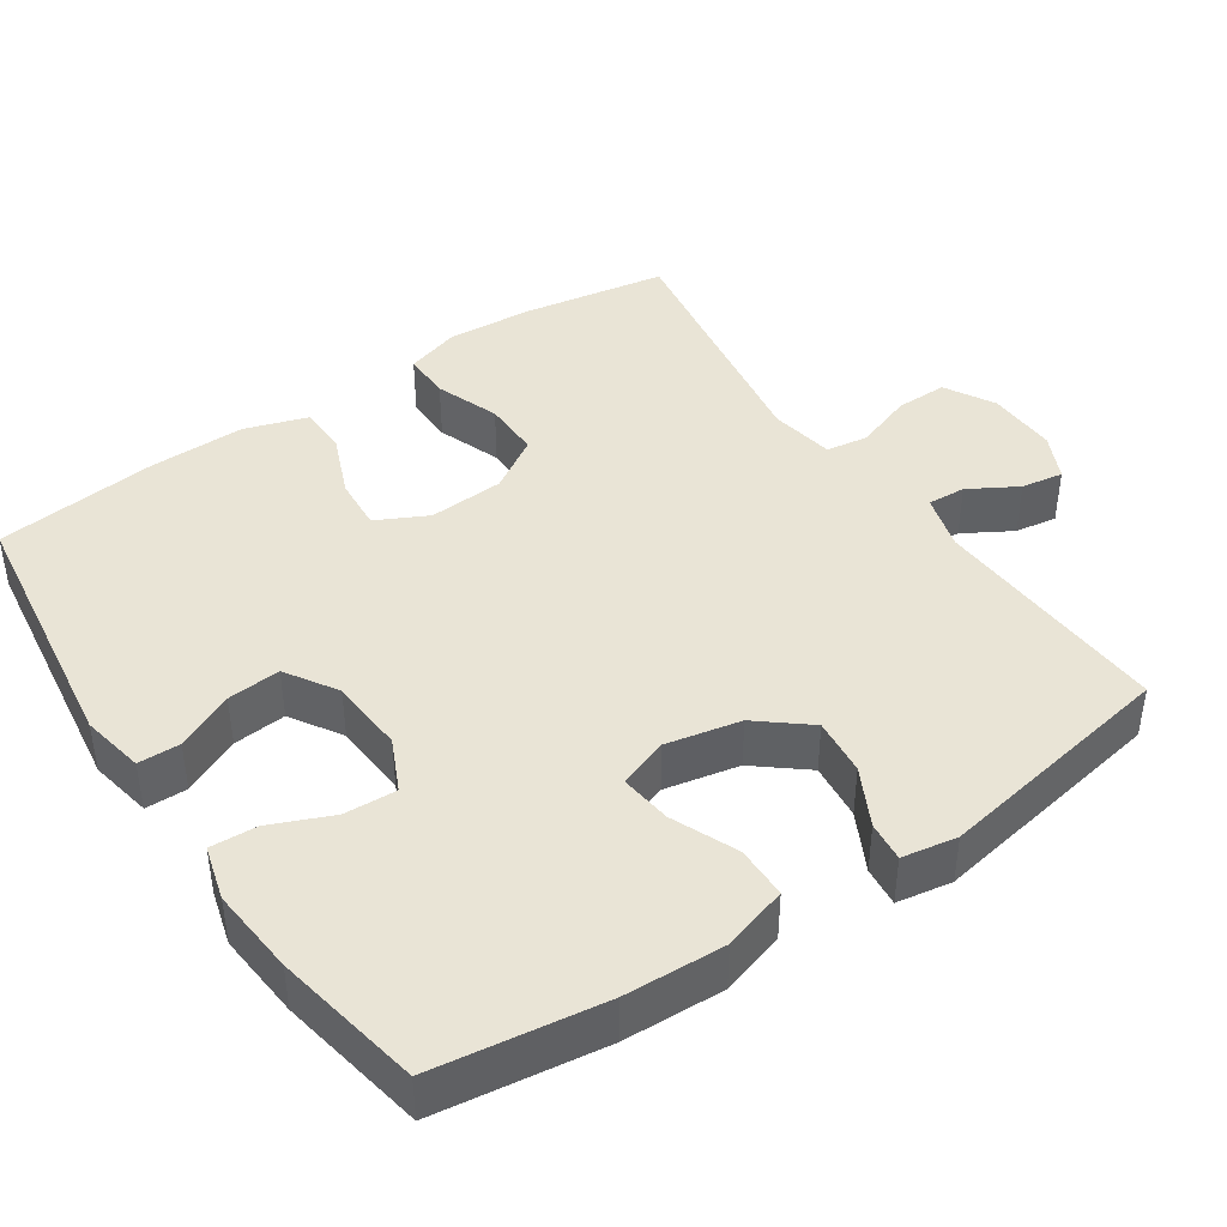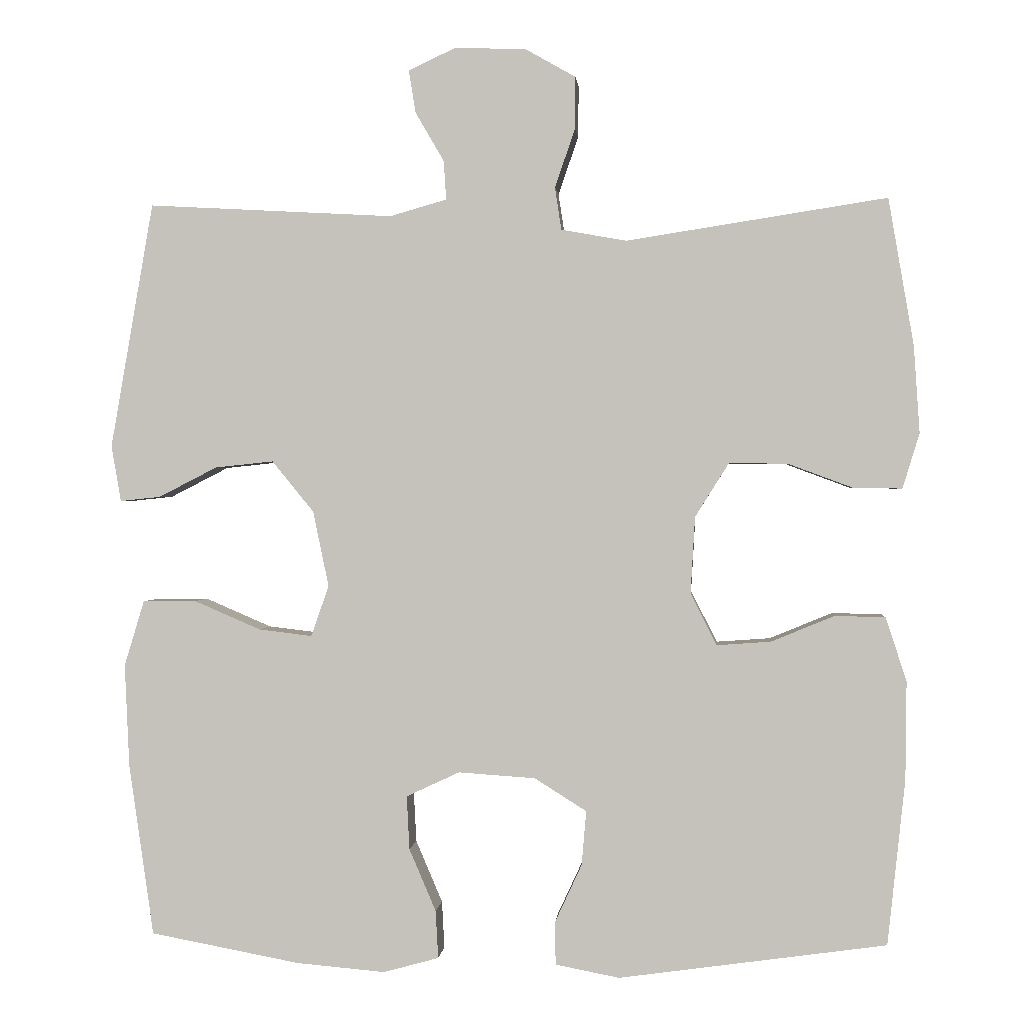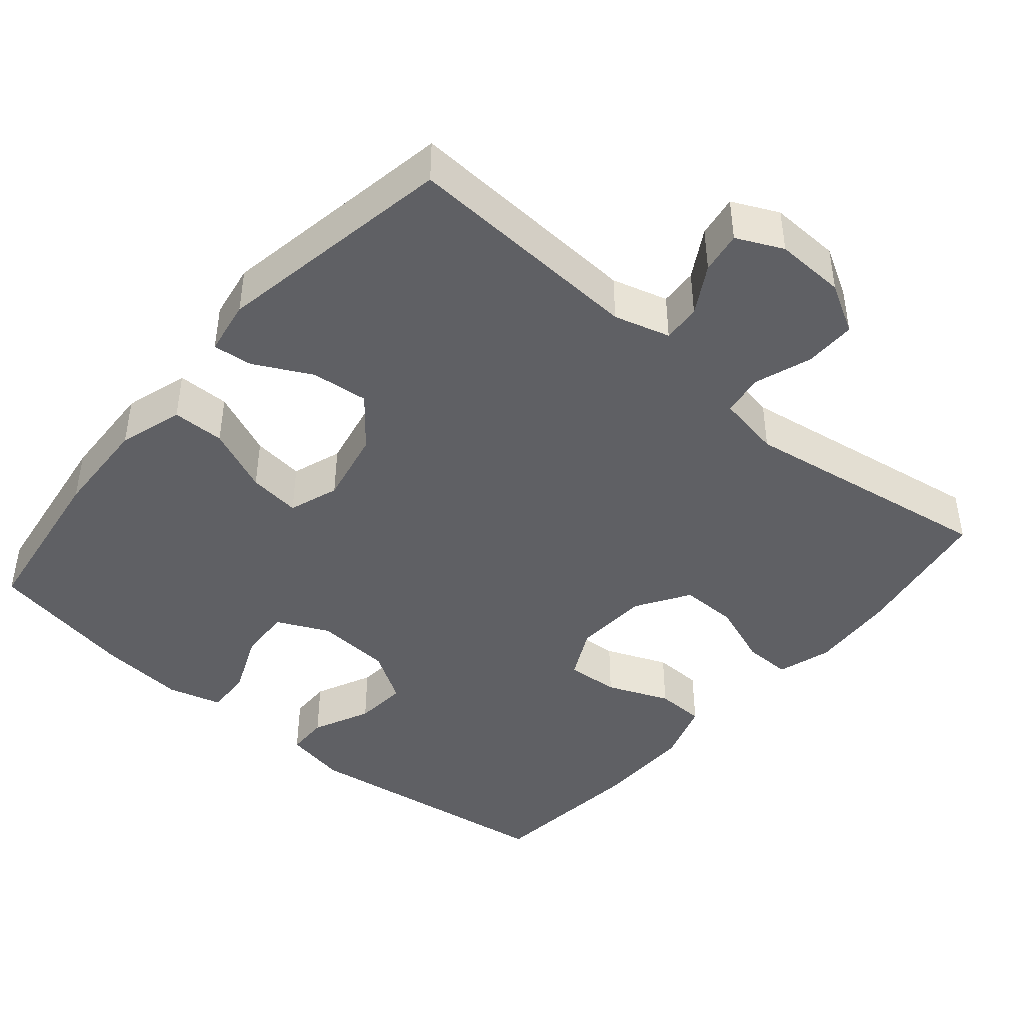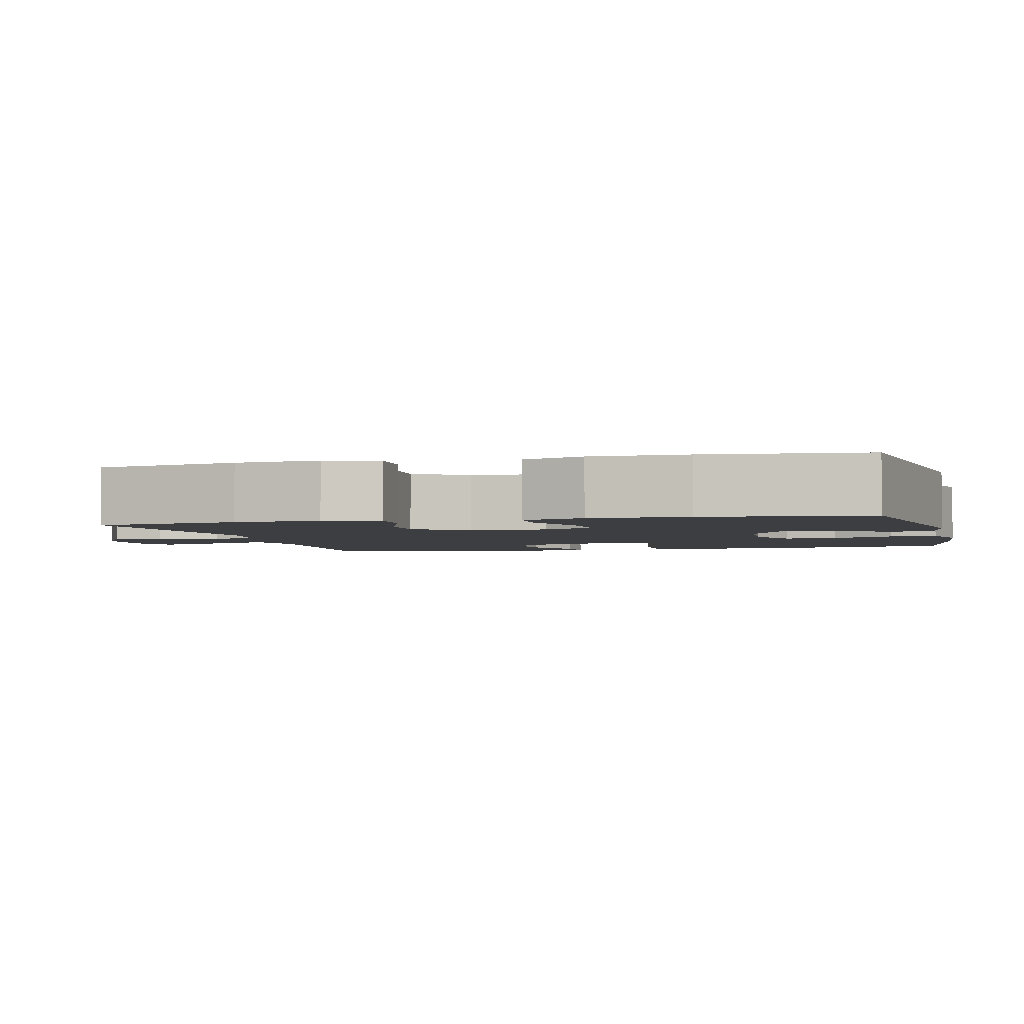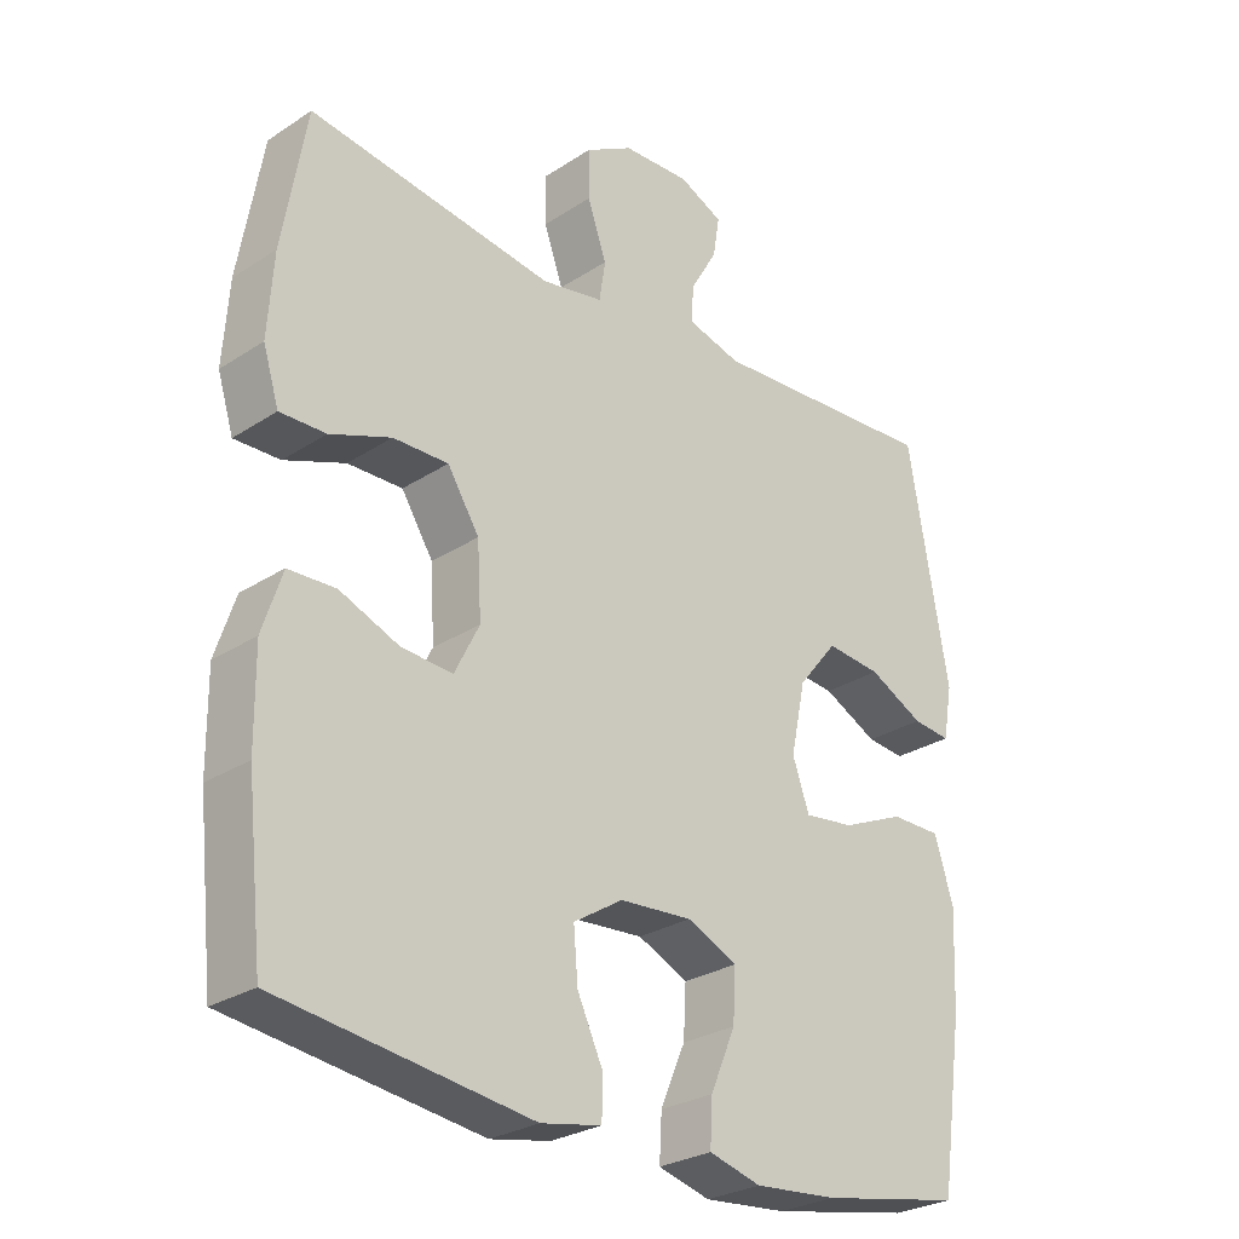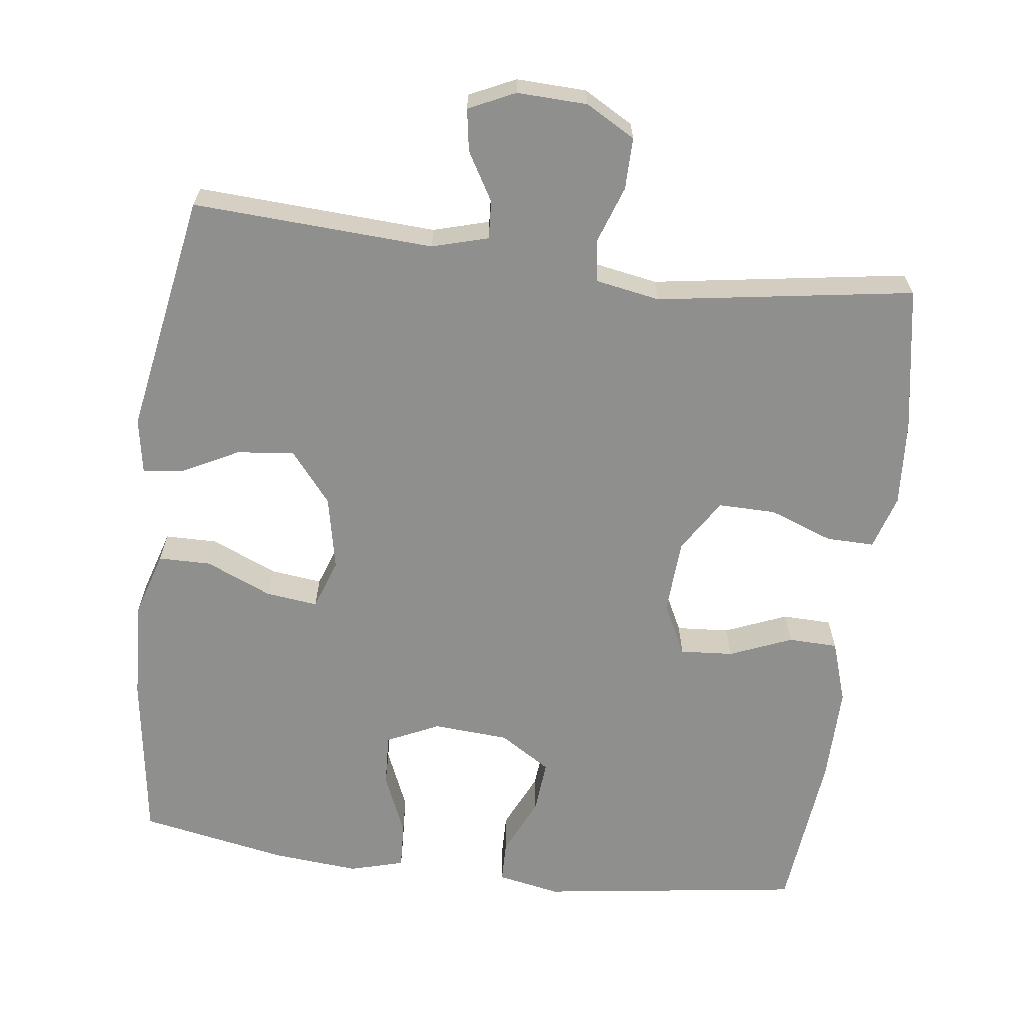
<metadata>
{"format":"obj","ext":"obj","renderer":"f3d","projection":"perspective","resolution":1024,"background":"white","views":[{"elev":42.7,"azim":-124.1,"up":"+Y"},{"elev":0.5,"azim":4.9,"up":"+Z"},{"elev":-43.8,"azim":-40.4,"up":"+Y"},{"elev":-3.0,"azim":104.2,"up":"+Y"},{"elev":-27.3,"azim":135.1,"up":"+Z"},{"elev":-65.1,"azim":-7.3,"up":"+Y"}]}
</metadata>
<code>
o path9028
v -0.2896 0.0375 -0.5586
v -0.1704 0.0375 -0.5689
v -0.0961 0.0375 -0.5483
v -0.09953 0.0375 -0.4843
v -0.1355 0.0375 -0.4001
v -0.1392 0.0375 -0.3281
v -0.06763 0.0375 -0.2946
v 0.03582 0.0375 -0.3016
v 0.1059 0.0375 -0.3455
v 0.0998 0.0375 -0.4185
v 0.06327 0.0375 -0.4973
v 0.06449 0.0375 -0.5546
v 0.1506 0.0375 -0.5711
v 0.5103 0.0375 -0.5209
v 0.5341 0.0375 -0.2986
v 0.5355 0.0375 -0.1661
v 0.5076 0.0375 -0.08085
v 0.44 0.0375 -0.07901
v 0.3548 0.0375 -0.1142
v 0.2821 0.0375 -0.1194
v 0.2468 0.0375 -0.04946
v 0.2527 0.0375 0.05364
v 0.2982 0.0375 0.1261
v 0.377 0.0375 0.1253
v 0.4641 0.0375 0.09287
v 0.5296 0.0375 0.0918
v 0.5523 0.0375 0.1659
v 0.5443 0.0375 0.2832
v 0.5103 0.0375 0.481
v 0.1598 0.0375 0.4267
v 0.07204 0.0375 0.4423
v 0.06327 0.0375 0.4998
v 0.09049 0.0375 0.5783
v 0.09116 0.0375 0.6487
v 0.02334 0.0375 0.6872
v -0.07267 0.0375 0.6905
v -0.136 0.0375 0.6607
v -0.1266 0.0375 0.6032
v -0.08812 0.0375 0.5371
v -0.08487 0.0375 0.4848
v -0.1616 0.0375 0.463
v -0.4913 0.0375 0.481
v -0.5488 0.0375 0.1503
v -0.5358 0.0375 0.07477
v -0.4814 0.0375 0.08053
v -0.4027 0.0375 0.1209
v -0.3242 0.0375 0.1291
v -0.2681 0.0375 0.06026
v -0.2468 0.0375 -0.04147
v -0.2707 0.0375 -0.1099
v -0.3421 0.0375 -0.1013
v -0.432 0.0375 -0.06267
v -0.5039 0.0375 -0.06343
v -0.5307 0.0375 -0.1516
v -0.5245 0.0375 -0.2894
v -0.4913 0.0375 -0.5209
v -0.2896 -0.0375 -0.5586
v -0.1704 -0.0375 -0.5689
v -0.0961 -0.0375 -0.5483
v -0.09953 -0.0375 -0.4843
v -0.1355 -0.0375 -0.4001
v -0.1392 -0.0375 -0.3281
v -0.06763 -0.0375 -0.2946
v 0.03582 -0.0375 -0.3016
v 0.1059 -0.0375 -0.3455
v 0.0998 -0.0375 -0.4185
v 0.06327 -0.0375 -0.4973
v 0.06449 -0.0375 -0.5546
v 0.1506 -0.0375 -0.5711
v 0.5103 -0.0375 -0.5209
v 0.5341 -0.0375 -0.2986
v 0.5355 -0.0375 -0.1661
v 0.5076 -0.0375 -0.08085
v 0.44 -0.0375 -0.07901
v 0.3548 -0.0375 -0.1142
v 0.2821 -0.0375 -0.1194
v 0.2468 -0.0375 -0.04946
v 0.2527 -0.0375 0.05364
v 0.2982 -0.0375 0.1261
v 0.377 -0.0375 0.1253
v 0.4641 -0.0375 0.09287
v 0.5296 -0.0375 0.0918
v 0.5523 -0.0375 0.1659
v 0.5443 -0.0375 0.2832
v 0.5103 -0.0375 0.481
v 0.1598 -0.0375 0.4267
v 0.07204 -0.0375 0.4423
v 0.06327 -0.0375 0.4998
v 0.09049 -0.0375 0.5783
v 0.09116 -0.0375 0.6487
v 0.02334 -0.0375 0.6872
v -0.07267 -0.0375 0.6905
v -0.136 -0.0375 0.6607
v -0.1266 -0.0375 0.6032
v -0.08812 -0.0375 0.5371
v -0.08487 -0.0375 0.4848
v -0.1616 -0.0375 0.463
v -0.4913 -0.0375 0.481
v -0.5488 -0.0375 0.1503
v -0.5358 -0.0375 0.07477
v -0.4814 -0.0375 0.08053
v -0.4027 -0.0375 0.1209
v -0.3242 -0.0375 0.1291
v -0.2681 -0.0375 0.06026
v -0.2468 -0.0375 -0.04147
v -0.2707 -0.0375 -0.1099
v -0.3421 -0.0375 -0.1013
v -0.432 -0.0375 -0.06267
v -0.5039 -0.0375 -0.06343
v -0.5307 -0.0375 -0.1516
v -0.5245 -0.0375 -0.2894
v -0.4913 -0.0375 -0.5209
v -0.5488 0.0375 0.1503
v -0.5358 0.0375 0.07477
v -0.5358 0.0375 0.07477
v -0.4814 0.0375 0.08053
v -0.5039 0.0375 -0.06343
v -0.5039 0.0375 -0.06343
v -0.5307 0.0375 -0.1516
v -0.5245 0.0375 -0.2894
v -0.4913 0.0375 0.481
v -0.4913 0.0375 0.481
v -0.432 0.0375 -0.06267
v -0.4913 0.0375 -0.5209
v -0.4913 0.0375 -0.5209
v -0.4027 0.0375 0.1209
v -0.3421 0.0375 -0.1013
v -0.3242 0.0375 0.1291
v -0.2896 0.0375 -0.5586
v -0.2707 0.0375 -0.1099
v -0.2707 0.0375 -0.1099
v -0.2681 0.0375 0.06026
v -0.1704 0.0375 -0.5689
v -0.1616 0.0375 0.463
v -0.2468 0.0375 -0.04147
v -0.1355 0.0375 -0.4001
v -0.1392 0.0375 -0.3281
v -0.1392 0.0375 -0.3281
v -0.0961 0.0375 -0.5483
v -0.0961 0.0375 -0.5483
v -0.08487 0.0375 0.4848
v -0.08487 0.0375 0.4848
v -0.06763 0.0375 -0.2946
v -0.07267 0.0375 0.6905
v -0.136 0.0375 0.6607
v -0.136 0.0375 0.6607
v -0.1266 0.0375 0.6032
v -0.09953 0.0375 -0.4843
v -0.08812 0.0375 0.5371
v 0.02334 0.0375 0.6872
v 0.03582 0.0375 -0.3016
v 0.09116 0.0375 0.6487
v 0.09116 0.0375 0.6487
v 0.1059 0.0375 -0.3455
v 0.1059 0.0375 -0.3455
v 0.09049 0.0375 0.5783
v 0.06327 0.0375 0.4998
v 0.07204 0.0375 0.4423
v 0.07204 0.0375 0.4423
v 0.0998 0.0375 -0.4185
v 0.06327 0.0375 -0.4973
v 0.06449 0.0375 -0.5546
v 0.06449 0.0375 -0.5546
v 0.1506 0.0375 -0.5711
v 0.1598 0.0375 0.4267
v 0.2468 0.0375 -0.04946
v 0.2527 0.0375 0.05364
v 0.2821 0.0375 -0.1194
v 0.2821 0.0375 -0.1194
v 0.2982 0.0375 0.1261
v 0.3548 0.0375 -0.1142
v 0.377 0.0375 0.1253
v 0.44 0.0375 -0.07901
v 0.4641 0.0375 0.09287
v 0.5103 0.0375 0.481
v 0.5103 0.0375 0.481
v 0.5076 0.0375 -0.08085
v 0.5076 0.0375 -0.08085
v 0.5296 0.0375 0.0918
v 0.5296 0.0375 0.0918
v 0.5103 0.0375 -0.5209
v 0.5103 0.0375 -0.5209
v 0.5355 0.0375 -0.1661
v 0.5341 0.0375 -0.2986
v 0.5443 0.0375 0.2832
v 0.5523 0.0375 0.1659
v -0.5488 -0.0375 0.1503
v -0.5358 -0.0375 0.07477
v -0.5358 -0.0375 0.07477
v -0.4814 -0.0375 0.08053
v -0.5039 -0.0375 -0.06343
v -0.5039 -0.0375 -0.06343
v -0.5307 -0.0375 -0.1516
v -0.5245 -0.0375 -0.2894
v -0.4913 -0.0375 0.481
v -0.4913 -0.0375 0.481
v -0.432 -0.0375 -0.06267
v -0.4913 -0.0375 -0.5209
v -0.4913 -0.0375 -0.5209
v -0.4027 -0.0375 0.1209
v -0.3421 -0.0375 -0.1013
v -0.3242 -0.0375 0.1291
v -0.2896 -0.0375 -0.5586
v -0.2707 -0.0375 -0.1099
v -0.2707 -0.0375 -0.1099
v -0.2681 -0.0375 0.06026
v -0.1704 -0.0375 -0.5689
v -0.1616 -0.0375 0.463
v -0.2468 -0.0375 -0.04147
v -0.1355 -0.0375 -0.4001
v -0.1392 -0.0375 -0.3281
v -0.1392 -0.0375 -0.3281
v -0.0961 -0.0375 -0.5483
v -0.0961 -0.0375 -0.5483
v -0.08487 -0.0375 0.4848
v -0.08487 -0.0375 0.4848
v -0.06763 -0.0375 -0.2946
v -0.07267 -0.0375 0.6905
v -0.136 -0.0375 0.6607
v -0.136 -0.0375 0.6607
v -0.1266 -0.0375 0.6032
v -0.09953 -0.0375 -0.4843
v -0.08812 -0.0375 0.5371
v 0.02334 -0.0375 0.6872
v 0.03582 -0.0375 -0.3016
v 0.09116 -0.0375 0.6487
v 0.09116 -0.0375 0.6487
v 0.1059 -0.0375 -0.3455
v 0.1059 -0.0375 -0.3455
v 0.09049 -0.0375 0.5783
v 0.06327 -0.0375 0.4998
v 0.07204 -0.0375 0.4423
v 0.07204 -0.0375 0.4423
v 0.0998 -0.0375 -0.4185
v 0.06327 -0.0375 -0.4973
v 0.06449 -0.0375 -0.5546
v 0.06449 -0.0375 -0.5546
v 0.1506 -0.0375 -0.5711
v 0.1598 -0.0375 0.4267
v 0.2468 -0.0375 -0.04946
v 0.2527 -0.0375 0.05364
v 0.2821 -0.0375 -0.1194
v 0.2821 -0.0375 -0.1194
v 0.2982 -0.0375 0.1261
v 0.3548 -0.0375 -0.1142
v 0.377 -0.0375 0.1253
v 0.44 -0.0375 -0.07901
v 0.4641 -0.0375 0.09287
v 0.5103 -0.0375 0.481
v 0.5103 -0.0375 0.481
v 0.5076 -0.0375 -0.08085
v 0.5076 -0.0375 -0.08085
v 0.5296 -0.0375 0.0918
v 0.5296 -0.0375 0.0918
v 0.5103 -0.0375 -0.5209
v 0.5103 -0.0375 -0.5209
v 0.5355 -0.0375 -0.1661
v 0.5341 -0.0375 -0.2986
v 0.5443 -0.0375 0.2832
v 0.5523 -0.0375 0.1659
f 249 239 259
f 232 208 206
f 224 223 230
f 211 194 203
f 211 204 201
f 240 225 242
f 224 218 223
f 215 231 223
f 210 207 222
f 190 187 188
f 245 242 258
f 248 260 246
f 238 234 235
f 200 195 187
f 232 215 208
f 241 232 206
f 206 208 202
f 200 187 190
f 251 247 257
f 203 210 211
f 255 234 238
f 258 242 228
f 211 201 194
f 244 239 241
f 240 209 217
f 257 245 258
f 230 223 231
f 226 224 230
f 217 204 211
f 221 218 219
f 231 215 232
f 241 209 240
f 253 260 248
f 260 259 246
f 202 195 200
f 242 225 228
f 217 209 204
f 240 217 225
f 208 195 202
f 193 201 197
f 222 207 213
f 193 197 191
f 239 232 241
f 241 206 209
f 258 228 255
f 228 234 255
f 259 239 246
f 207 210 203
f 223 218 221
f 203 194 198
f 246 239 244
f 194 201 193
f 238 235 236
f 257 247 245
f 43 115 189 99
f 44 45 101 100
f 118 54 110 192
f 54 55 111 110
f 122 43 99 196
f 52 53 109 108
f 55 125 199 111
f 45 46 102 101
f 51 52 108 107
f 46 47 103 102
f 56 1 57 112
f 131 51 107 205
f 47 48 104 103
f 1 2 58 57
f 41 42 98 97
f 49 50 106 105
f 48 49 105 104
f 5 138 212 61
f 2 140 214 58
f 142 41 97 216
f 6 7 63 62
f 36 146 220 92
f 37 38 94 93
f 4 5 61 60
f 3 4 60 59
f 38 39 95 94
f 39 40 96 95
f 35 36 92 91
f 7 8 64 63
f 153 35 91 227
f 8 155 229 64
f 33 34 90 89
f 32 33 89 88
f 159 32 88 233
f 10 11 67 66
f 11 163 237 67
f 12 13 69 68
f 30 31 87 86
f 9 10 66 65
f 21 22 78 77
f 169 21 77 243
f 22 23 79 78
f 19 20 76 75
f 23 24 80 79
f 18 19 75 74
f 24 25 81 80
f 176 30 86 250
f 178 18 74 252
f 25 180 254 81
f 13 182 256 69
f 16 17 73 72
f 15 16 72 71
f 14 15 71 70
f 28 29 85 84
f 27 28 84 83
f 26 27 83 82
f 175 185 165
f 158 132 134
f 150 156 149
f 137 129 120
f 137 127 130
f 166 168 151
f 150 149 144
f 141 149 157
f 136 148 133
f 116 114 113
f 171 184 168
f 174 172 186
f 164 161 160
f 126 113 121
f 158 134 141
f 167 132 158
f 132 128 134
f 126 116 113
f 177 183 173
f 129 137 136
f 181 164 160
f 184 154 168
f 137 120 127
f 170 167 165
f 166 143 135
f 183 184 171
f 156 157 149
f 152 156 150
f 143 137 130
f 147 145 144
f 157 158 141
f 167 166 135
f 179 174 186
f 186 172 185
f 128 126 121
f 168 154 151
f 143 130 135
f 166 151 143
f 134 128 121
f 119 123 127
f 148 139 133
f 119 117 123
f 165 167 158
f 167 135 132
f 184 181 154
f 154 181 160
f 185 172 165
f 133 129 136
f 149 147 144
f 129 124 120
f 172 170 165
f 120 119 127
f 164 162 161
f 183 171 173

</code>
